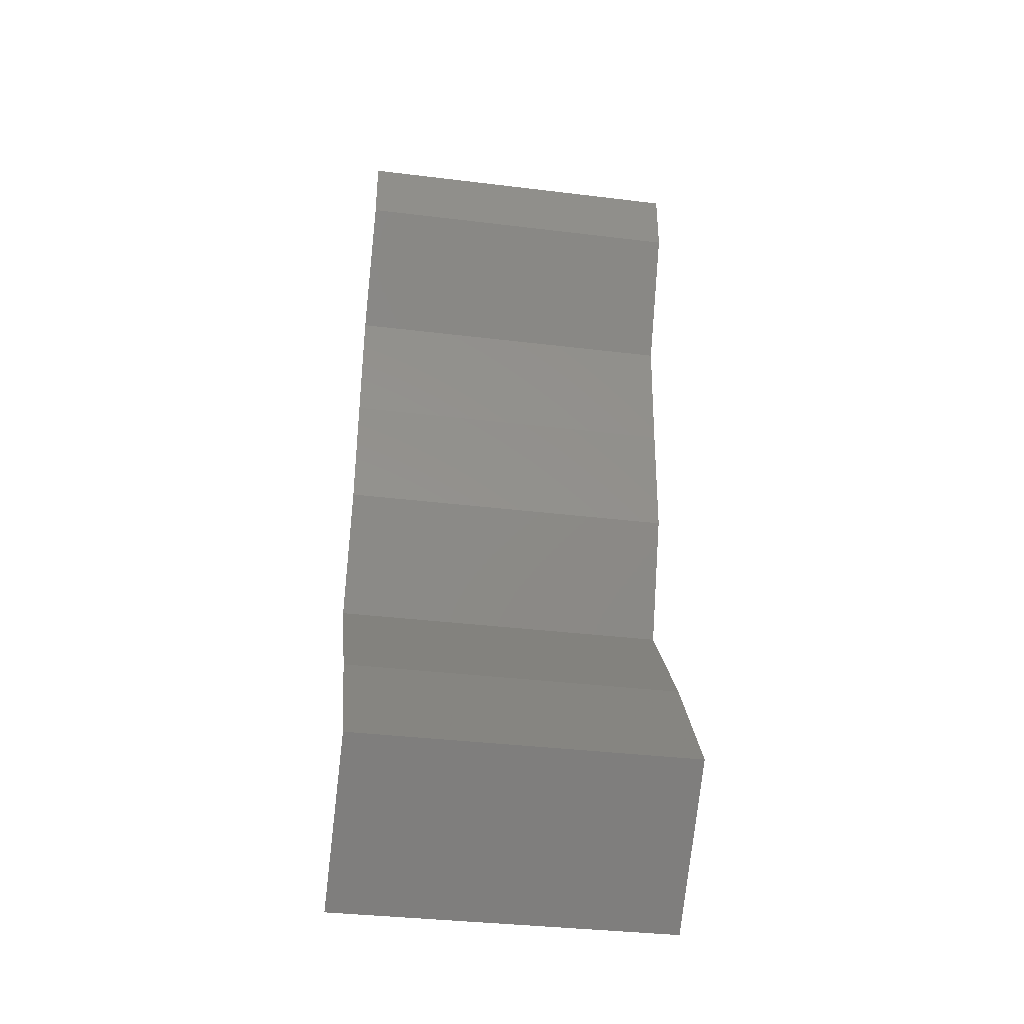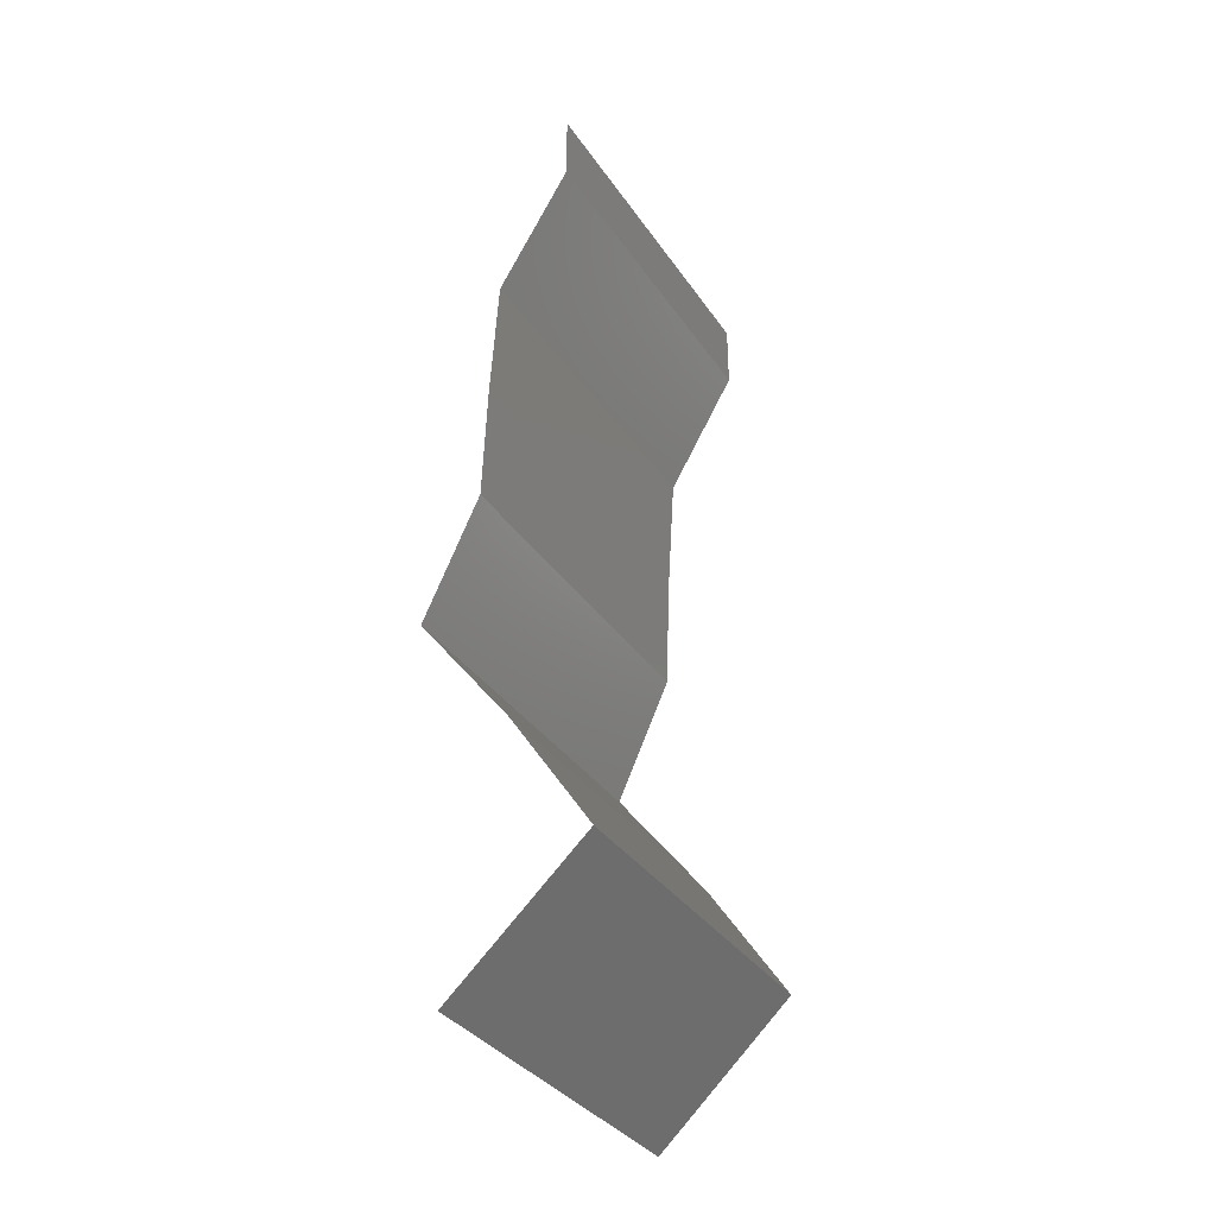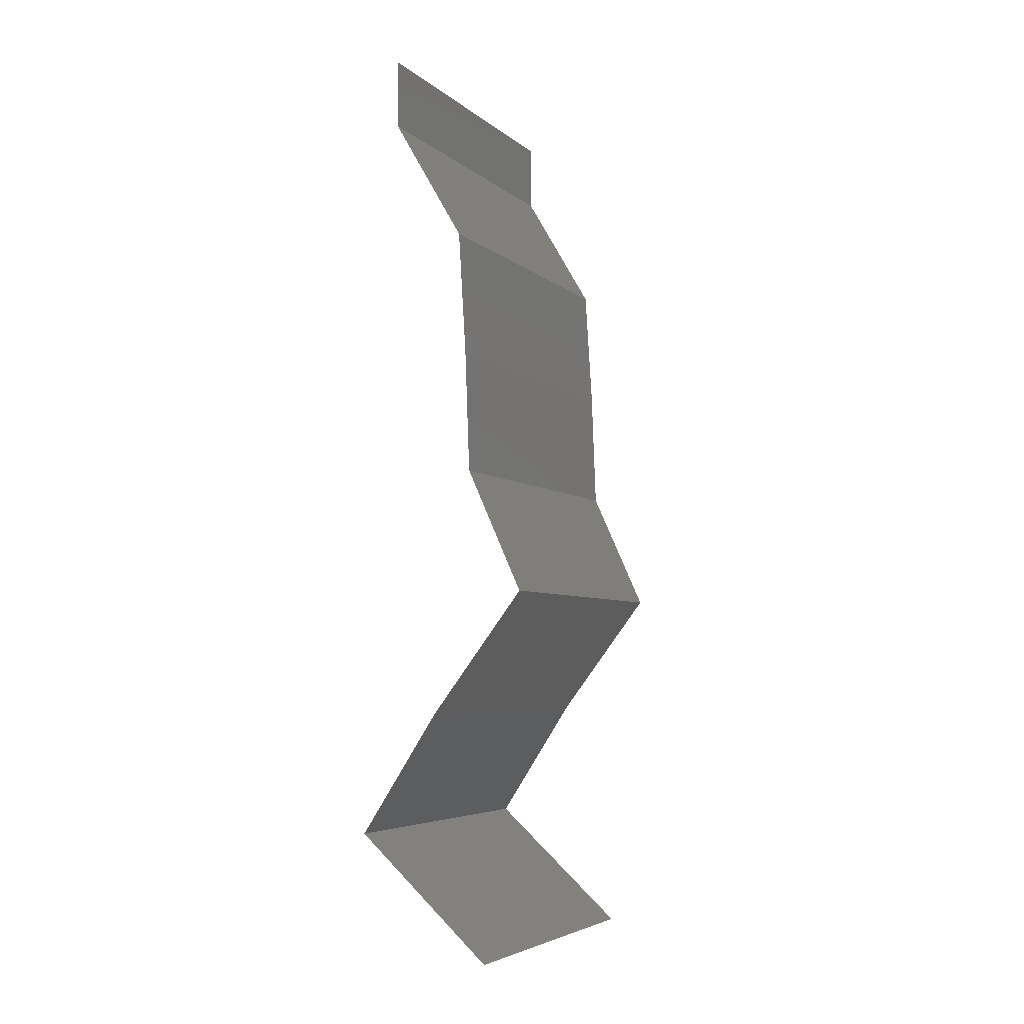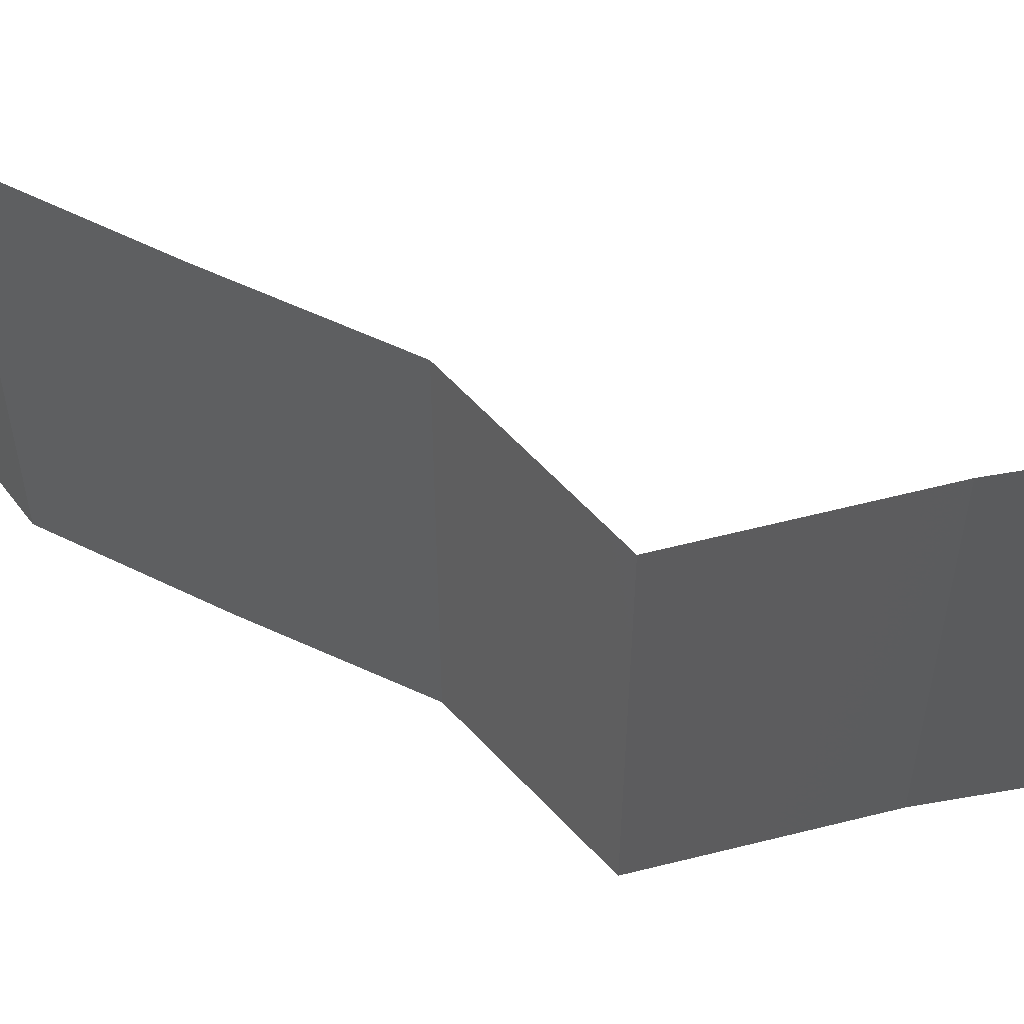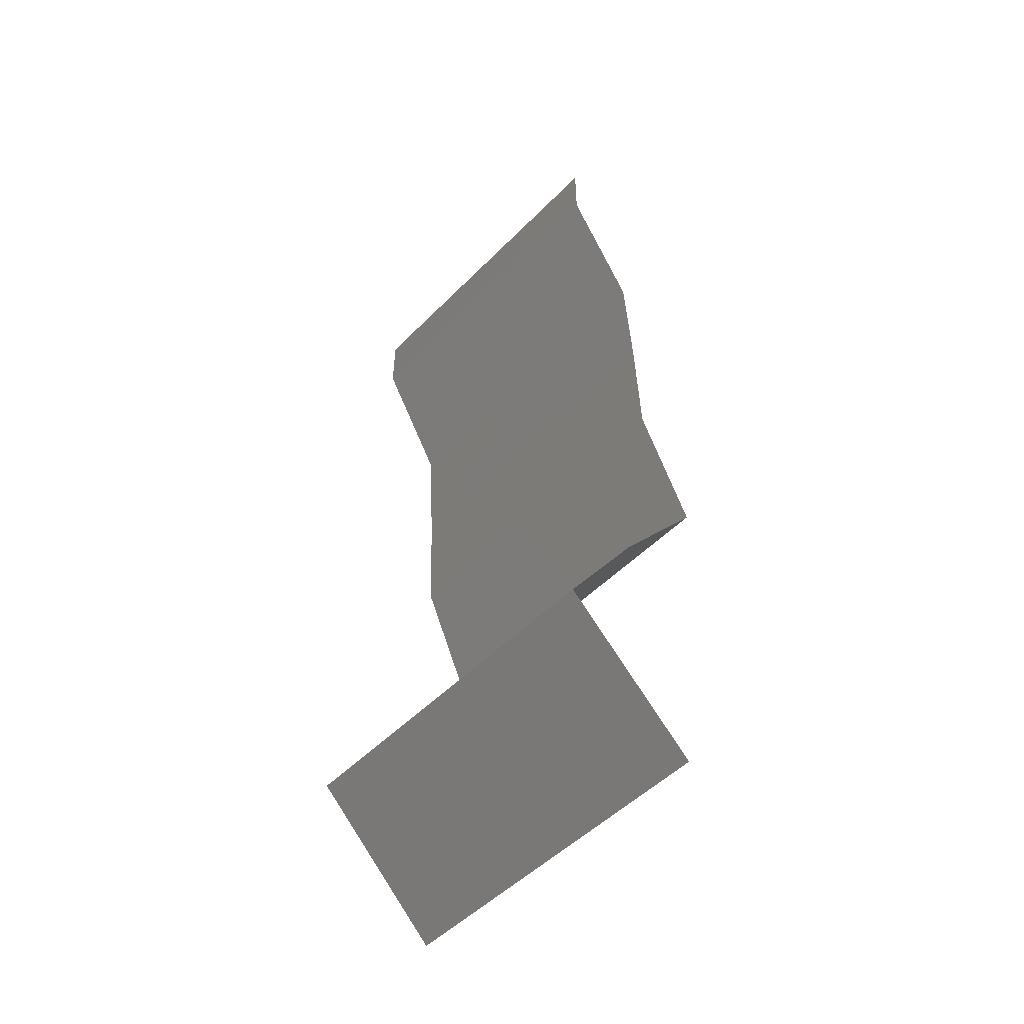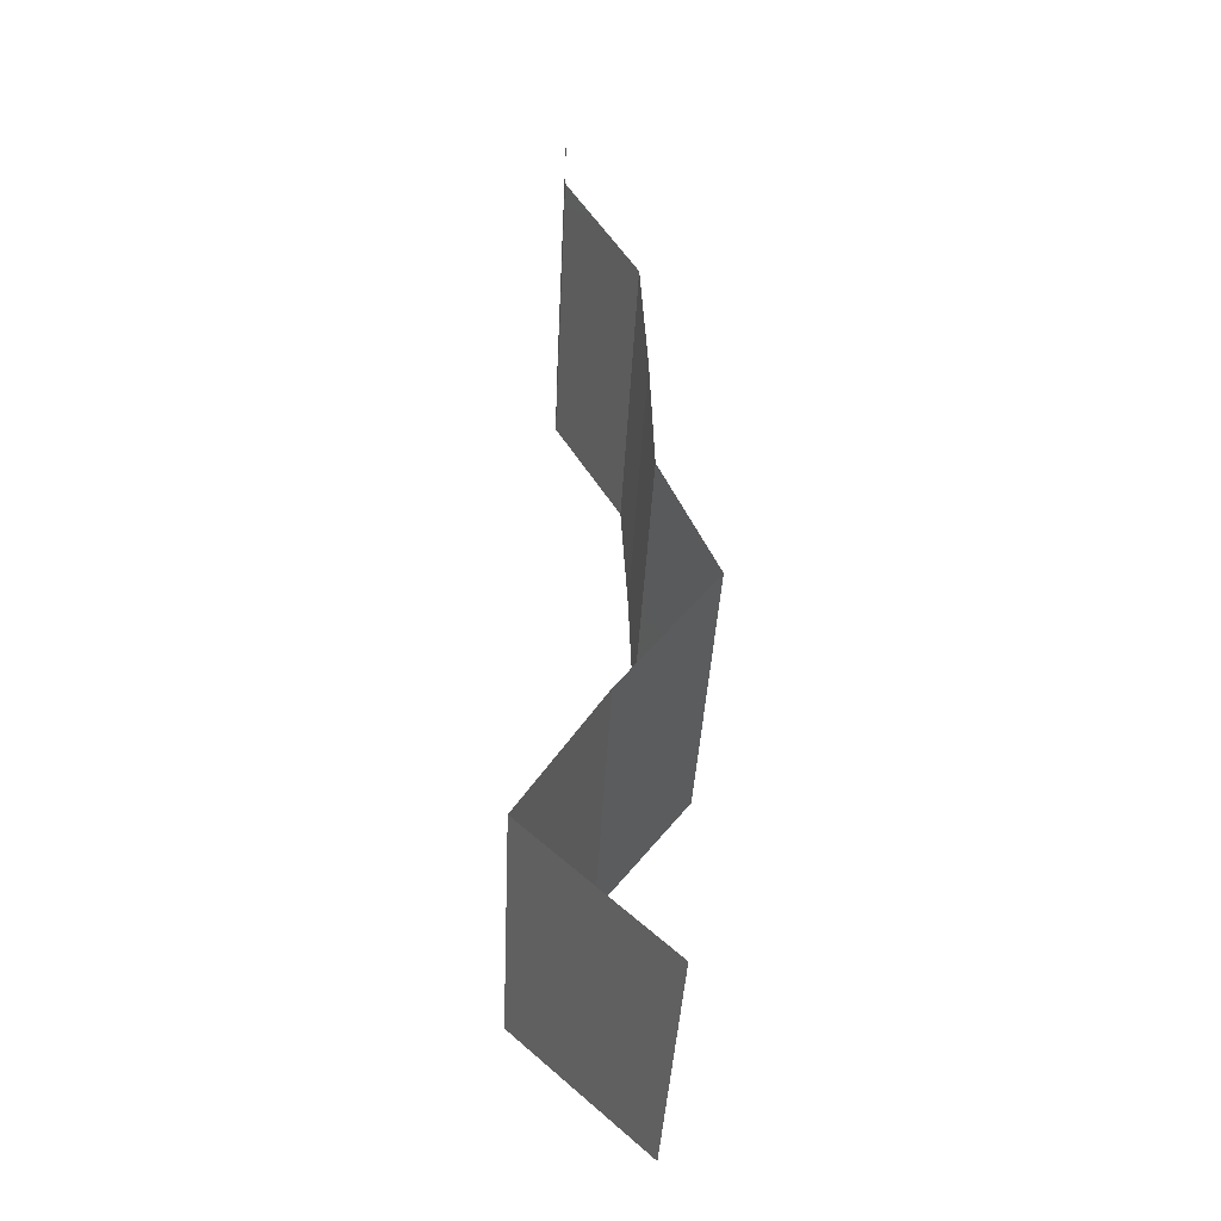
<metadata>
{"format":"stl","ext":"stl","renderer":"f3d","projection":"perspective","resolution":1024,"background":"white","views":[{"elev":-36.5,"azim":81.0,"up":"+Y"},{"elev":-35.3,"azim":29.6,"up":"+Y"},{"elev":-5.1,"azim":-155.8,"up":"+Y"},{"elev":61.3,"azim":-67.1,"up":"+Z"},{"elev":-51.0,"azim":137.5,"up":"+Y"},{"elev":-38.5,"azim":177.3,"up":"+Y"}]}
</metadata>
<code>
# stl→obj: 41 verts, 60 faces
v 0.04 0.05606 0
v 0.04 0.06 0
v 0.04 0.06 0.01
v 0.04 0.05606 0.01
v 0.04 0.06 0.02
v 0.04 0.05606 0.02
v 0.03795 0.05255 0.015
v 0.0359 0.04905 0
v 0.03795 0.05255 0.005
v 0.0359 0.04905 0.01
v 0.0359 0.04905 0.02
v 0.03569 0.04555 0.015
v 0.03547 0.04204 0.01
v 0.03569 0.04555 0.005
v 0.03547 0.04204 0
v 0.03547 0.04204 0.02
v 0.03534 0.03854 0.015
v 0.03521 0.03503 0.01
v 0.03534 0.03854 0.005
v 0.03521 0.03503 0
v 0.03521 0.03503 0.02
v 0.03362 0.03153 0.015
v 0.03203 0.02803 0
v 0.03362 0.03153 0.005
v 0.03203 0.02803 0.01
v 0.03203 0.02803 0.02
v 0.03737 0.02102 0
v 0.0347 0.02452 0.005
v 0.03737 0.02102 0.01
v 0.0347 0.02452 0.015
v 0.03737 0.02102 0.02
v 0.04194 0.01401 0
v 0.03966 0.01752 0.005
v 0.04194 0.01401 0.01
v 0.03966 0.01752 0.015
v 0.04194 0.01401 0.02
v 0.03421 0.007007 0.02
v 0.03807 0.01051 0.015
v 0.03807 0.01051 0.005
v 0.03421 0.007007 0
v 0.03421 0.007007 0.01
f 1 2 3
f 4 5 6
f 3 5 4
f 1 3 4
f 6 7 4
f 8 9 10
f 4 9 1
f 10 7 11
f 4 7 10
f 1 9 8
f 11 7 6
f 10 9 4
f 10 12 13
f 8 14 15
f 13 14 10
f 16 12 11
f 10 14 8
f 11 12 10
f 15 14 13
f 13 12 16
f 13 17 18
f 18 19 13
f 15 19 20
f 21 17 16
f 13 19 15
f 16 17 13
f 20 19 18
f 18 17 21
f 21 22 18
f 23 24 25
f 18 24 20
f 25 22 26
f 25 24 18
f 18 22 25
f 26 22 21
f 20 24 23
f 27 28 29
f 26 30 25
f 29 30 31
f 25 28 23
f 25 30 29
f 31 30 26
f 29 28 25
f 23 28 27
f 32 33 34
f 31 35 29
f 29 33 27
f 34 35 36
f 29 35 34
f 34 33 29
f 27 33 32
f 36 35 31
f 37 38 36
f 32 39 40
f 36 38 34
f 40 39 41
f 38 39 34
f 41 39 38
f 34 39 32
f 41 38 37

</code>
